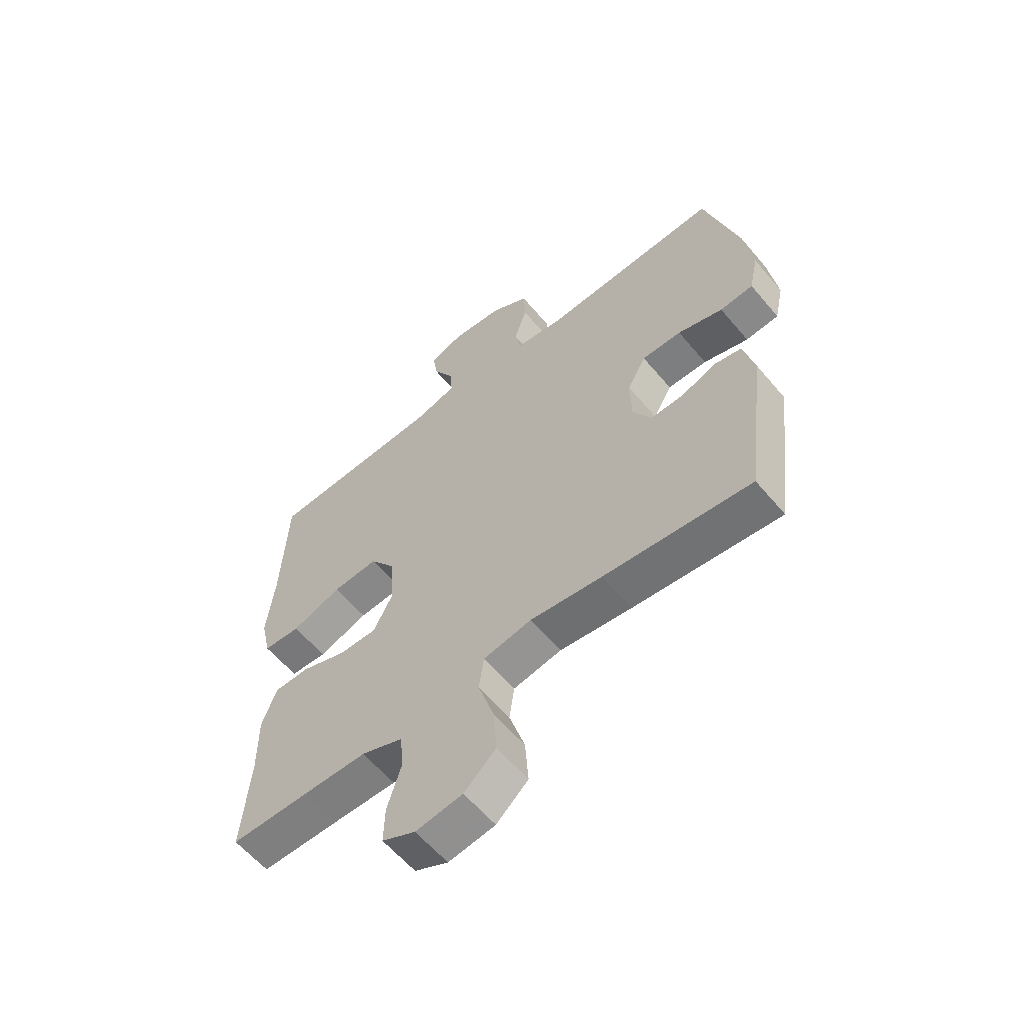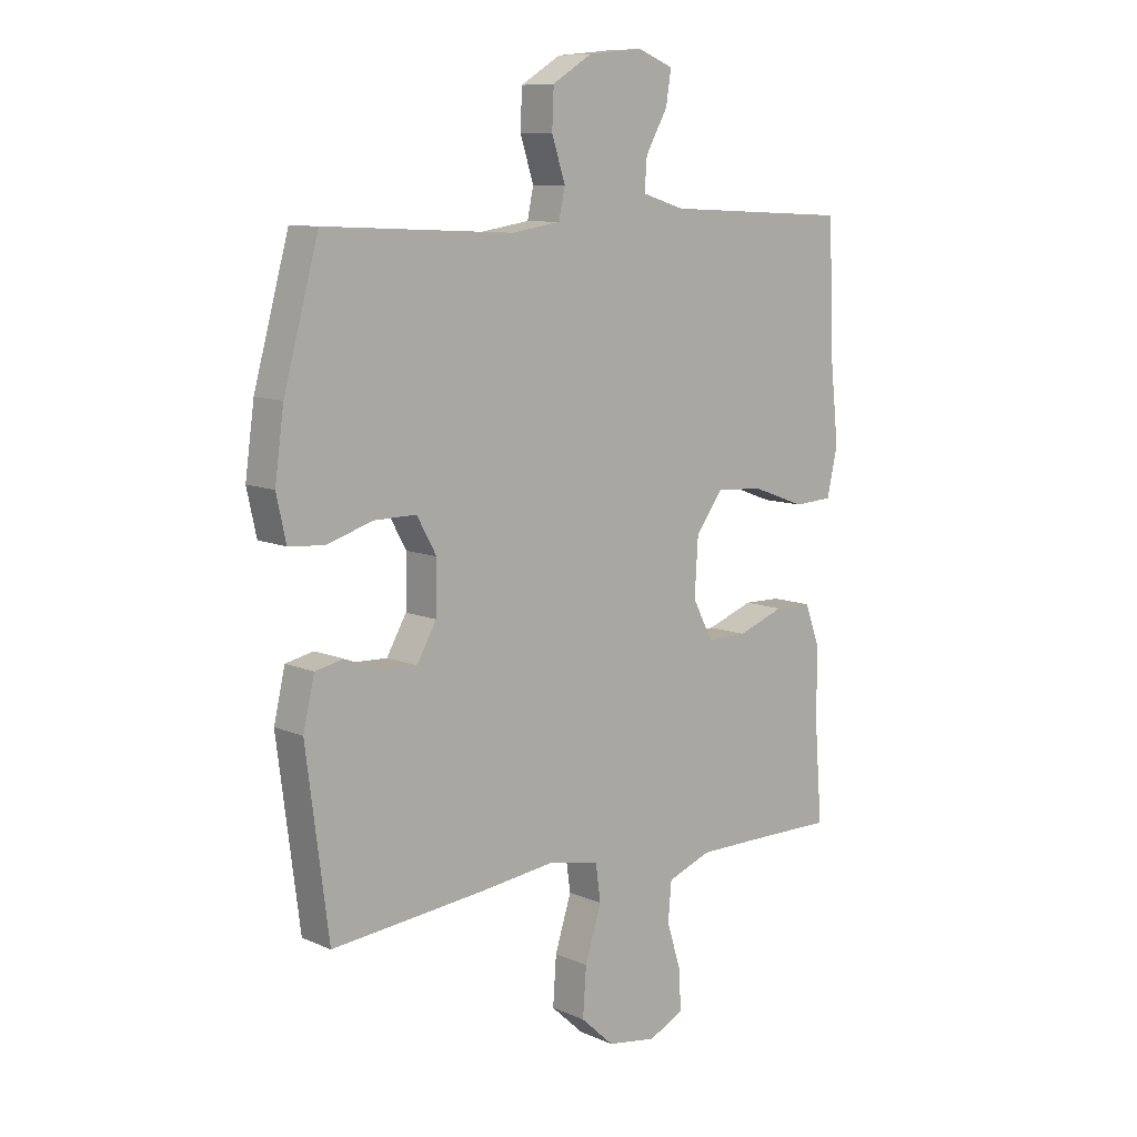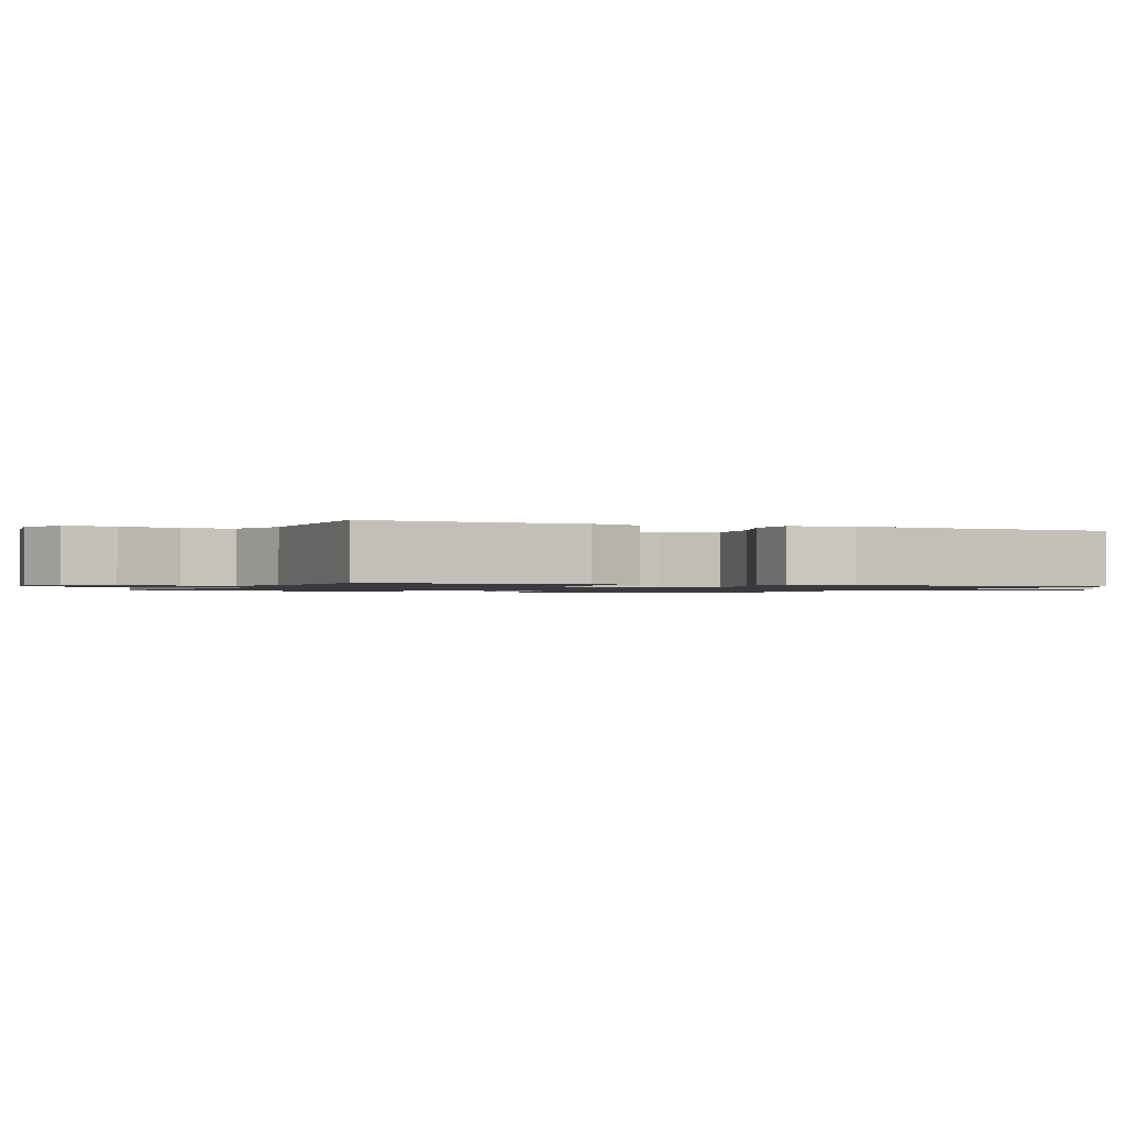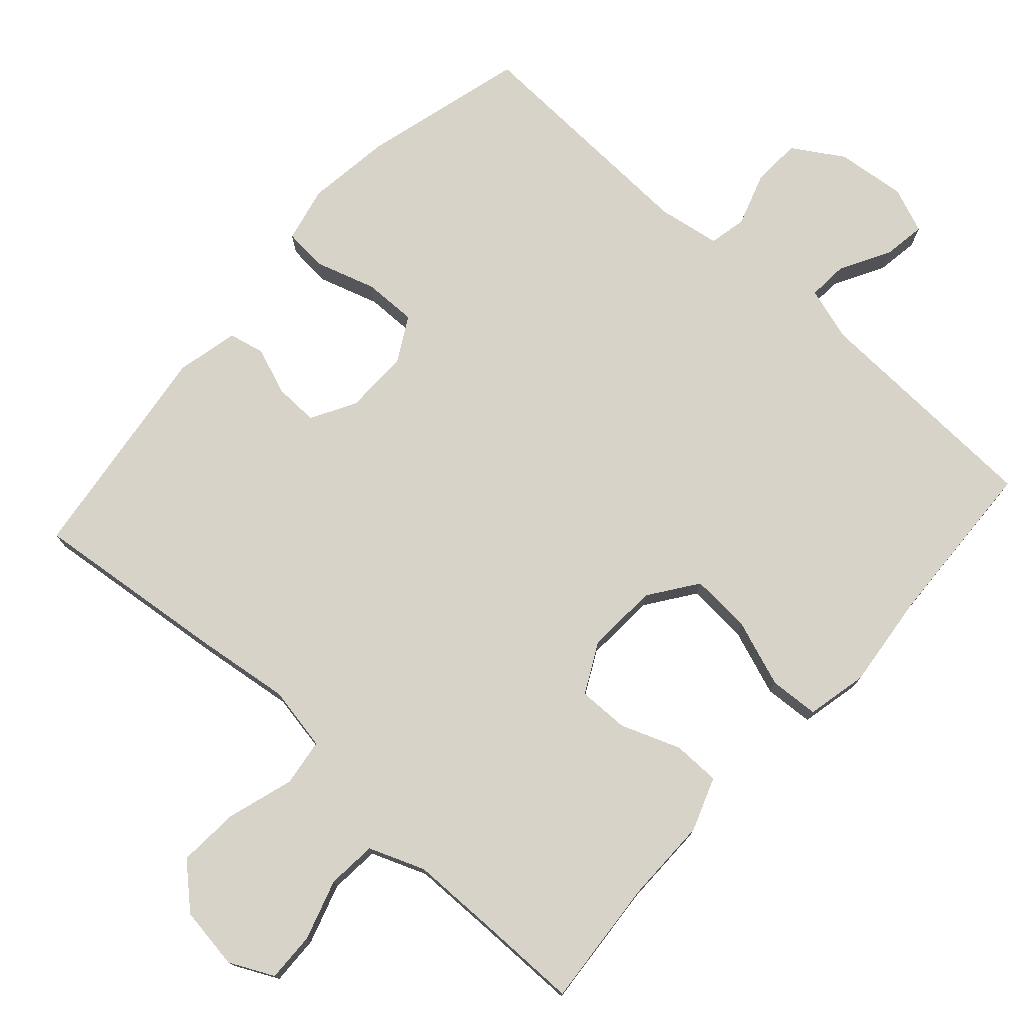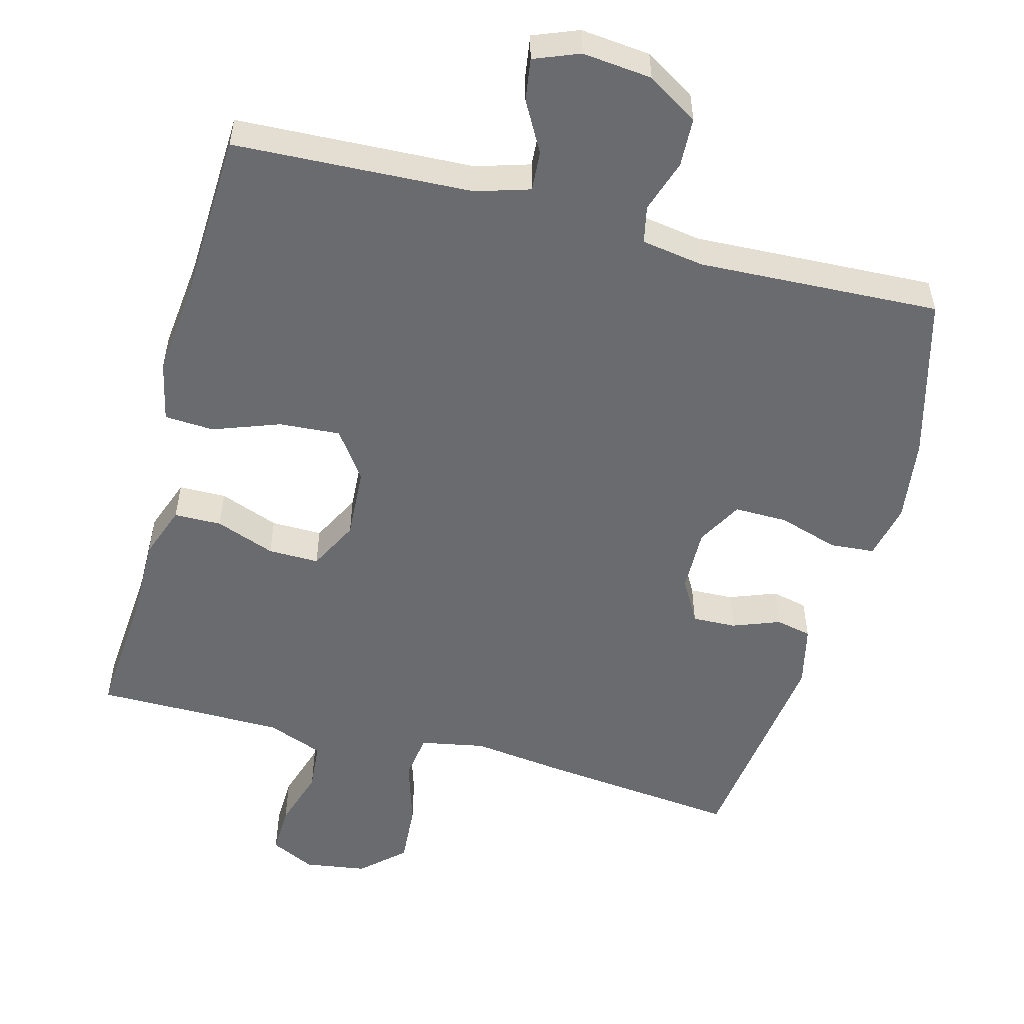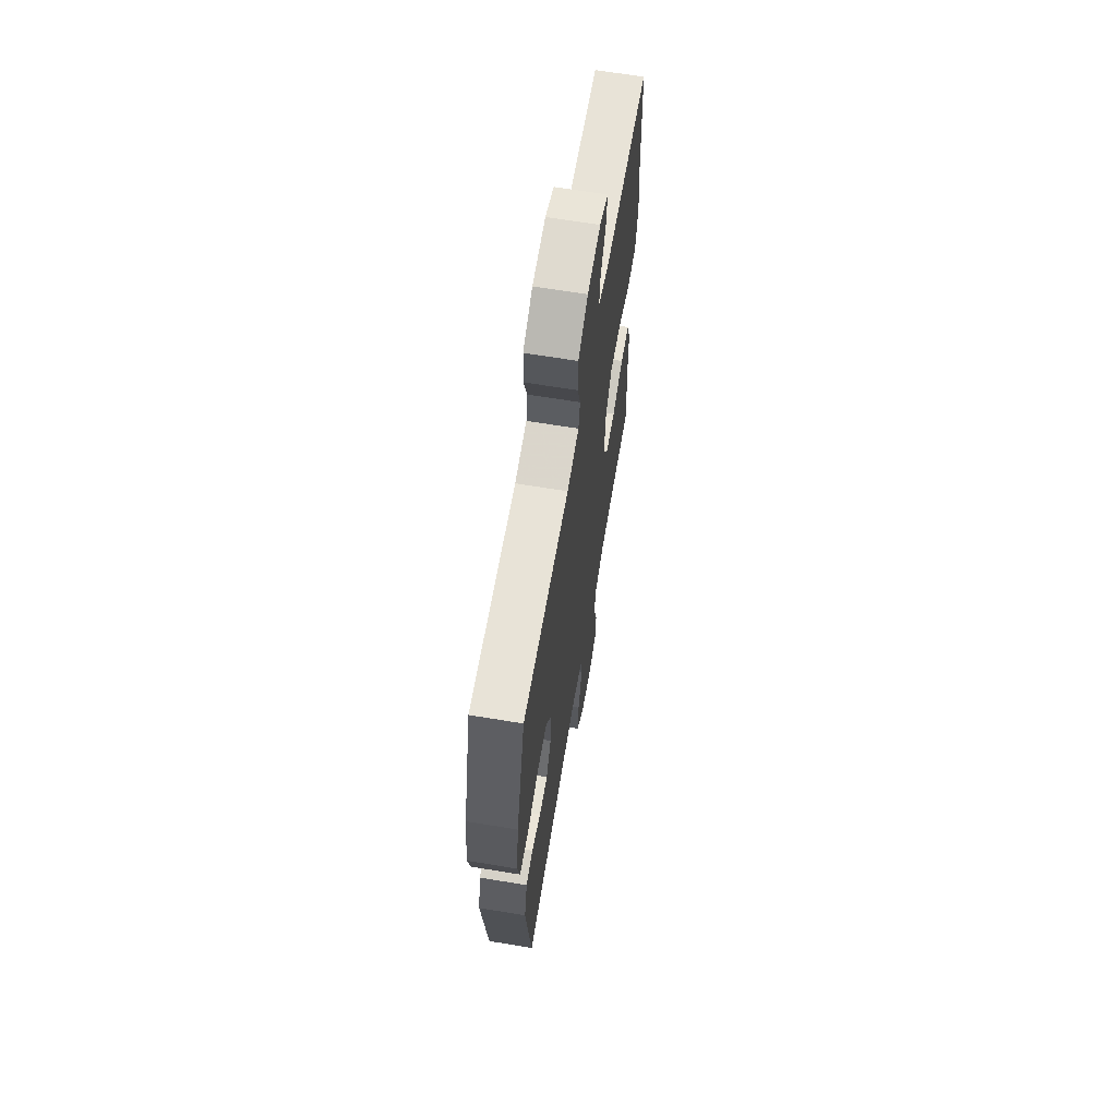
<metadata>
{"format":"obj","ext":"obj","renderer":"f3d","projection":"perspective","resolution":1024,"background":"white","views":[{"elev":-59.9,"azim":39.8,"up":"+Z"},{"elev":9.5,"azim":138.6,"up":"+Z"},{"elev":-1.1,"azim":-113.1,"up":"+Y"},{"elev":75.9,"azim":-138.2,"up":"+Y"},{"elev":-53.4,"azim":-14.9,"up":"+Y"},{"elev":64.7,"azim":99.5,"up":"+Z"}]}
</metadata>
<code>
v -0.5 0.07 -0.5
v -0.486 0.07 -0.319
v -0.487 0.07 -0.201
v -0.46 0.07 -0.126
v -0.394 0.07 -0.125
v -0.311 0.07 -0.156
v -0.24 0.07 -0.157
v -0.204 0.07 -0.087
v -0.21 0.07 0.013
v -0.258 0.07 0.08
v -0.343 0.07 0.074
v -0.436 0.07 0.04
v -0.505 0.07 0.044
v -0.524 0.07 0.129
v -0.51 0.07 0.261
v -0.5 0.07 0.5
v -0.168 0.07 0.515
v -0.093 0.07 0.538
v -0.097 0.07 0.594
v -0.136 0.07 0.664
v -0.145 0.07 0.723
v -0.082 0.07 0.748
v 0.015 0.07 0.738
v 0.086 0.07 0.694
v 0.089 0.07 0.625
v 0.065 0.07 0.551
v 0.076 0.07 0.499
v 0.163 0.07 0.485
v 0.5 0.07 0.5
v 0.562 0.07 0.272
v 0.578 0.07 0.154
v 0.561 0.07 0.076
v 0.499 0.07 0.071
v 0.415 0.07 0.097
v 0.341 0.07 0.098
v 0.306 0.07 0.035
v 0.308 0.07 -0.055
v 0.343 0.07 -0.117
v 0.404 0.07 -0.115
v 0.47 0.07 -0.09
v 0.52 0.07 -0.101
v 0.54 0.07 -0.188
v 0.5 0.07 -0.5
v 0.226 0.07 -0.471
v 0.092 0.07 -0.454
v 0.002 0.07 -0.471
v -0.007 0.07 -0.537
v 0.022 0.07 -0.63
v 0.028 0.07 -0.716
v -0.031 0.07 -0.77
v -0.118 0.07 -0.783
v -0.18 0.07 -0.753
v -0.178 0.07 -0.684
v -0.152 0.07 -0.6
v -0.158 0.07 -0.531
v -0.236 0.07 -0.501
v -0.355 0.07 -0.5
v -0.5 0 -0.5
v -0.486 0 -0.319
v -0.487 0 -0.201
v -0.46 0 -0.126
v -0.394 0 -0.125
v -0.311 0 -0.156
v -0.24 0 -0.157
v -0.204 0 -0.087
v -0.21 0 0.013
v -0.258 0 0.08
v -0.343 0 0.074
v -0.436 0 0.04
v -0.505 0 0.044
v -0.524 0 0.129
v -0.51 0 0.261
v -0.5 0 0.5
v -0.168 0 0.515
v -0.093 0 0.538
v -0.097 0 0.594
v -0.136 0 0.664
v -0.145 0 0.723
v -0.082 0 0.748
v 0.015 0 0.738
v 0.086 0 0.694
v 0.089 0 0.625
v 0.065 0 0.551
v 0.076 0 0.499
v 0.163 0 0.485
v 0.5 0 0.5
v 0.562 0 0.272
v 0.578 0 0.154
v 0.561 0 0.076
v 0.499 0 0.071
v 0.415 0 0.097
v 0.341 0 0.098
v 0.306 0 0.035
v 0.308 0 -0.055
v 0.343 0 -0.117
v 0.404 0 -0.115
v 0.47 0 -0.09
v 0.52 0 -0.101
v 0.54 0 -0.188
v 0.5 0 -0.5
v 0.226 0 -0.471
v 0.092 0 -0.454
v 0.002 0 -0.471
v -0.007 0 -0.537
v 0.022 0 -0.63
v 0.028 0 -0.716
v -0.031 0 -0.77
v -0.118 0 -0.783
v -0.18 0 -0.753
v -0.178 0 -0.684
v -0.152 0 -0.6
v -0.158 0 -0.531
v -0.236 0 -0.501
v -0.355 0 -0.5
f 51 52 53 54
f 51 54 55
f 50 51 55
f 47 48 49 50
f 47 50 55
f 46 47 55 56
f 42 43 44 45
f 39 40 41 42
f 38 39 42 45
f 37 38 45 46
f 31 32 33 34
f 31 34 35
f 28 29 30 31
f 27 28 31 35
f 23 24 25 26
f 23 26 27
f 22 23 27
f 19 20 21 22
f 18 19 22 27
f 17 18 27 35
f 15 16 17 35
f 11 12 13 14
f 10 11 14 15
f 3 4 5 6
f 2 3 6 7
f 57 1 2 7
f 56 57 7 8
f 36 37 46 56
f 36 56 8
f 10 15 35 36
f 9 10 36
f 8 9 36
f 111 110 109 108
f 112 111 108
f 112 108 107
f 107 106 105 104
f 112 107 104
f 113 112 104 103
f 102 101 100 99
f 99 98 97 96
f 102 99 96 95
f 103 102 95 94
f 91 90 89 88
f 92 91 88
f 88 87 86 85
f 92 88 85 84
f 83 82 81 80
f 84 83 80
f 84 80 79
f 79 78 77 76
f 84 79 76 75
f 92 84 75 74
f 92 74 73 72
f 71 70 69 68
f 72 71 68 67
f 63 62 61 60
f 64 63 60 59
f 64 59 58 114
f 65 64 114 113
f 113 103 94 93
f 65 113 93
f 93 92 72 67
f 93 67 66
f 93 66 65
f 1 58 59 2
f 2 59 60 3
f 3 60 61 4
f 4 61 62 5
f 5 62 63 6
f 6 63 64 7
f 7 64 65 8
f 8 65 66 9
f 9 66 67 10
f 10 67 68 11
f 11 68 69 12
f 12 69 70 13
f 13 70 71 14
f 14 71 72 15
f 15 72 73 16
f 16 73 74 17
f 17 74 75 18
f 18 75 76 19
f 19 76 77 20
f 20 77 78 21
f 21 78 79 22
f 22 79 80 23
f 23 80 81 24
f 24 81 82 25
f 25 82 83 26
f 26 83 84 27
f 27 84 85 28
f 28 85 86 29
f 29 86 87 30
f 30 87 88 31
f 31 88 89 32
f 32 89 90 33
f 33 90 91 34
f 34 91 92 35
f 35 92 93 36
f 36 93 94 37
f 37 94 95 38
f 38 95 96 39
f 39 96 97 40
f 40 97 98 41
f 41 98 99 42
f 42 99 100 43
f 43 100 101 44
f 44 101 102 45
f 45 102 103 46
f 46 103 104 47
f 47 104 105 48
f 48 105 106 49
f 49 106 107 50
f 50 107 108 51
f 51 108 109 52
f 52 109 110 53
f 53 110 111 54
f 54 111 112 55
f 55 112 113 56
f 56 113 114 57
f 57 114 58 1

</code>
